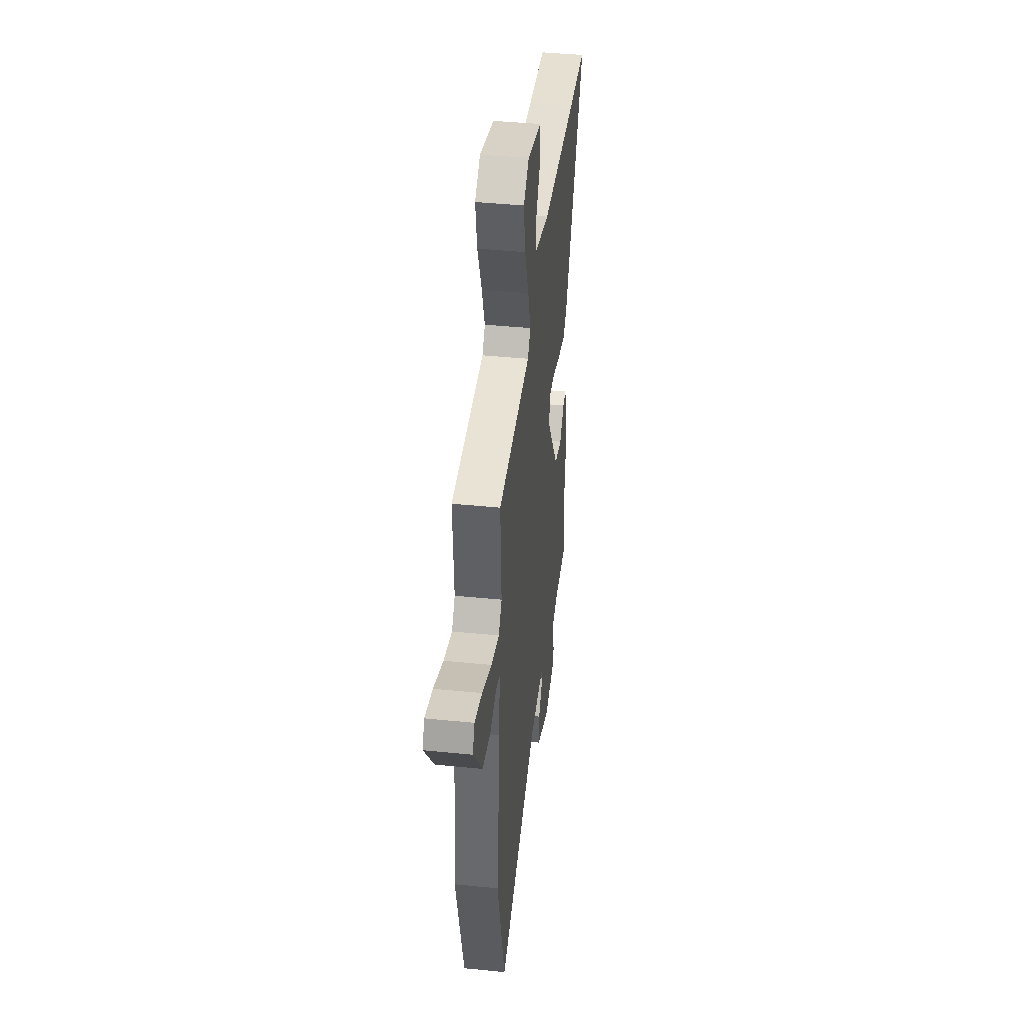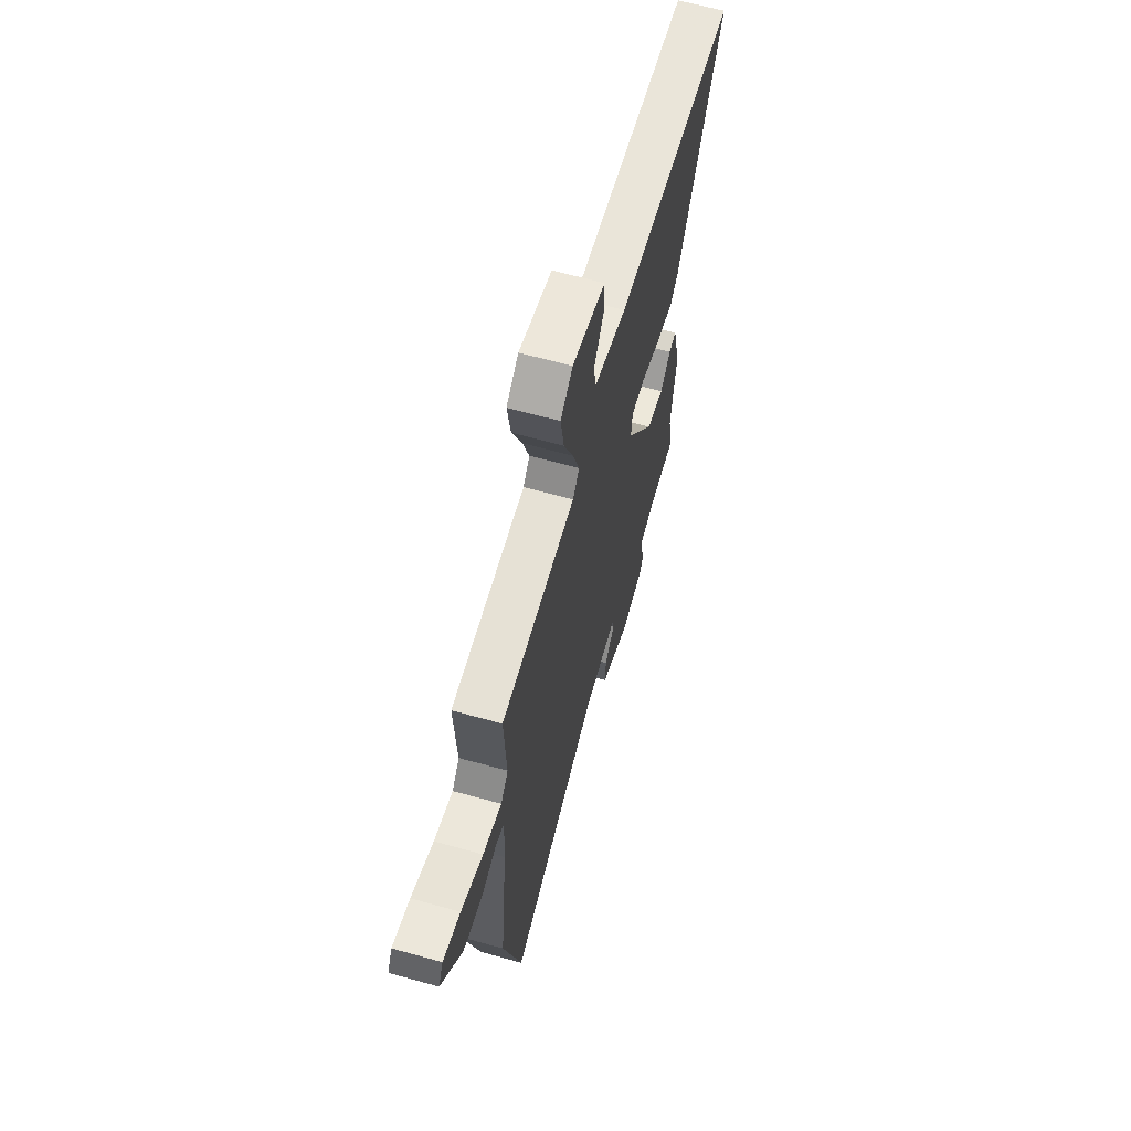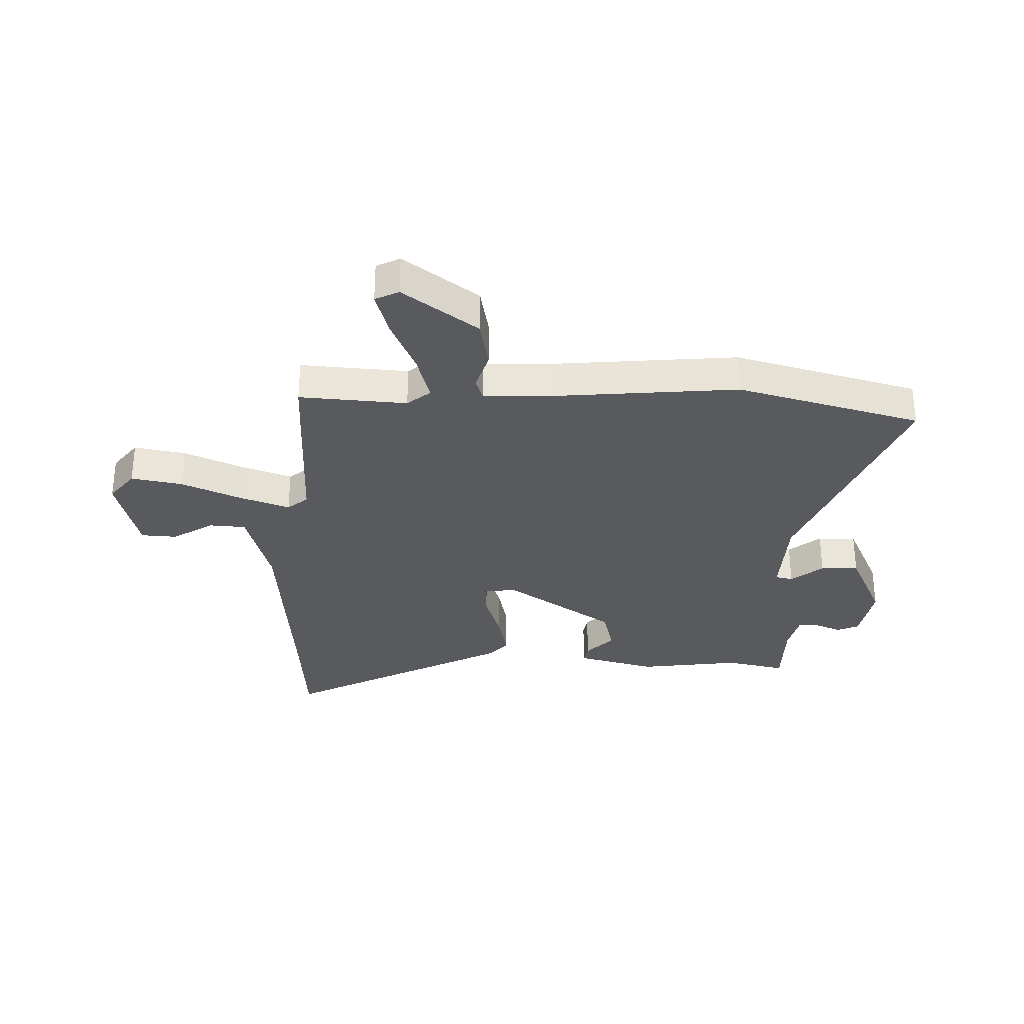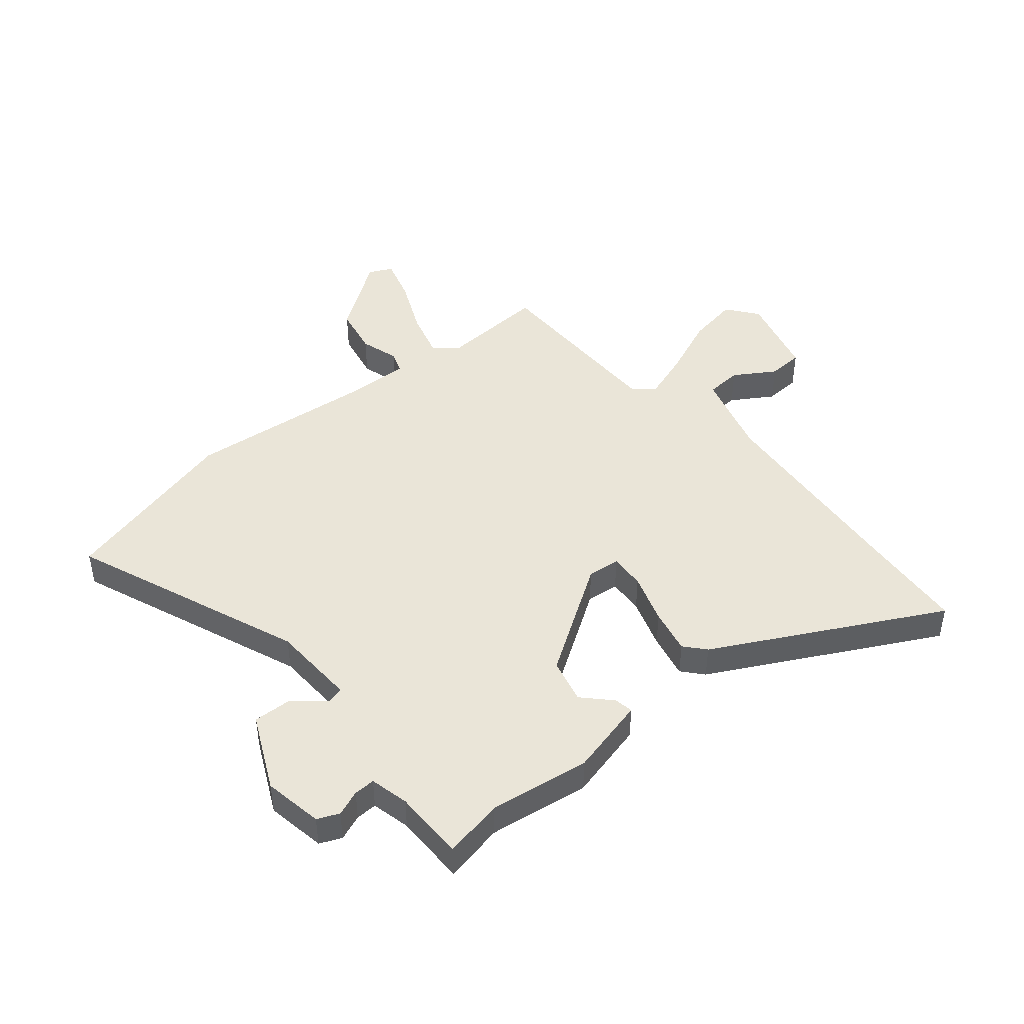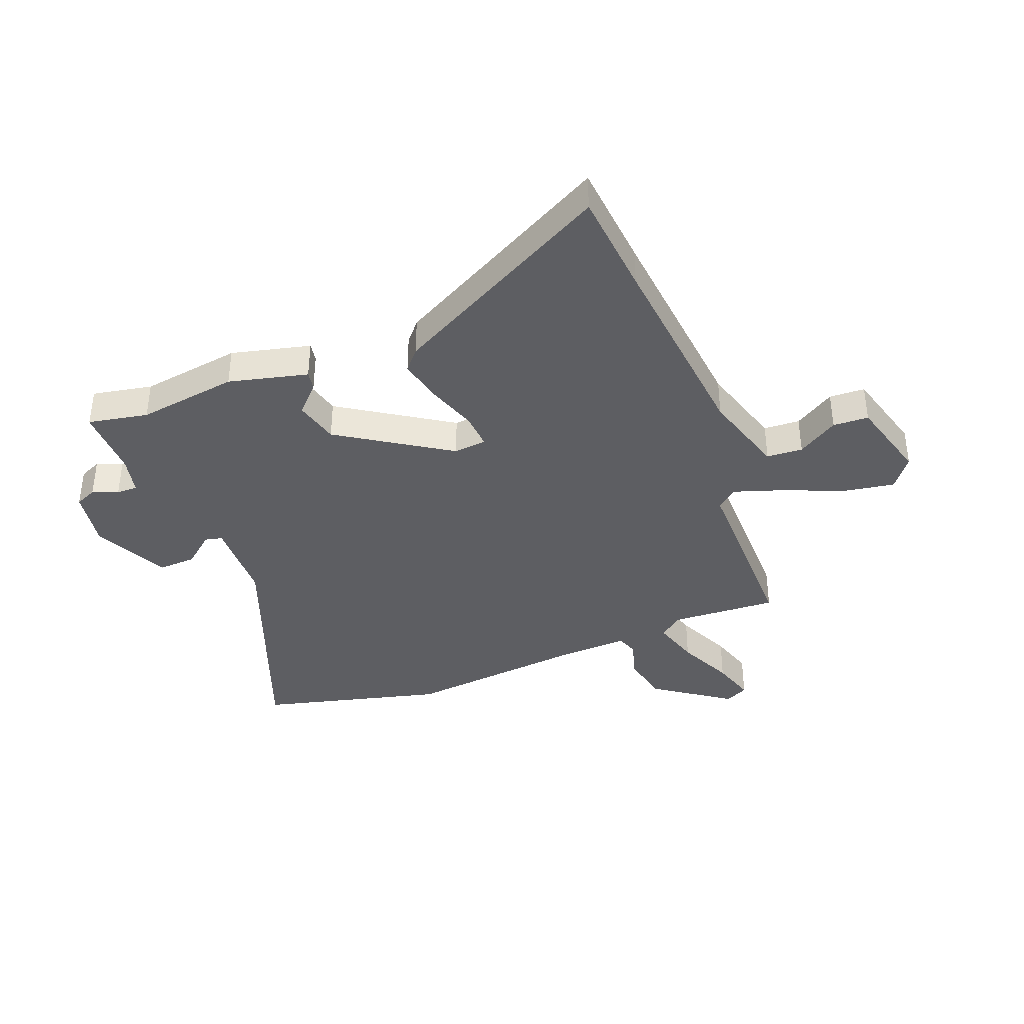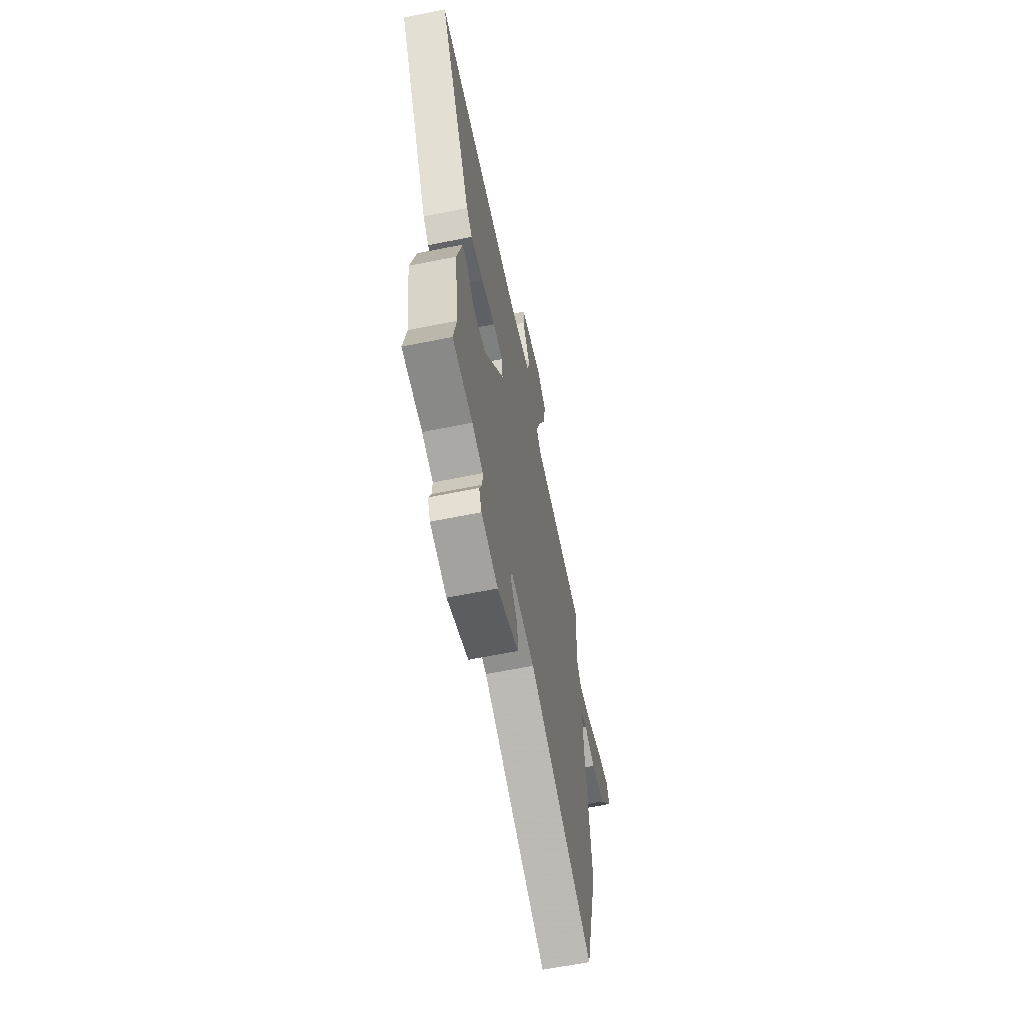
<metadata>
{"format":"obj","ext":"obj","renderer":"f3d","projection":"perspective","resolution":1024,"background":"white","views":[{"elev":42.1,"azim":96.9,"up":"+Z"},{"elev":64.1,"azim":105.7,"up":"+Z"},{"elev":-31.7,"azim":87.7,"up":"+Y"},{"elev":45.2,"azim":-130.0,"up":"+Y"},{"elev":-38.6,"azim":-68.5,"up":"+Y"},{"elev":-63.4,"azim":-78.5,"up":"+Z"}]}
</metadata>
<code>
v -0.51 0.07 -0.551
v -0.489 0.07 -0.443
v -0.515 0.07 -0.262
v -0.48 0.07 -0.12
v -0.446 0.07 -0.126
v -0.397 0.07 -0.173
v -0.316 0.07 -0.153
v -0.187 0.07 0.044
v -0.193 0.07 0.103
v -0.257 0.07 0.099
v -0.347 0.07 0.069
v -0.428 0.07 0.051
v -0.465 0.07 0.083
v -0.678 0.07 0.485
v -0.487 0.07 0.501
v -0.112 0.07 0.536
v 0.041 0.07 0.581
v 0.045 0.07 0.646
v -0.001 0.07 0.719
v 0.002 0.07 0.783
v 0.153 0.07 0.824
v 0.209 0.07 0.781
v 0.193 0.07 0.688
v 0.148 0.07 0.58
v 0.118 0.07 0.491
v 0.148 0.07 0.455
v 0.49 0.07 0.455
v 0.479 0.07 0.262
v 0.513 0.07 0.221
v 0.599 0.07 0.246
v 0.7 0.07 0.292
v 0.78 0.07 0.316
v 0.801 0.07 0.274
v 0.705 0.07 0.139
v 0.616 0.07 0.121
v 0.546 0.07 0.142
v 0.507 0.07 0.128
v 0.512 0.07 0.003
v 0.545 0.07 -0.325
v 0.46 0.07 -0.655
v 0.043 0.07 -0.492
v -0.112 0.07 -0.487
v -0.119 0.07 -0.518
v -0.073 0.07 -0.574
v -0.07 0.07 -0.642
v -0.206 0.07 -0.707
v -0.313 0.07 -0.689
v -0.33 0.07 -0.65
v -0.312 0.07 -0.604
v -0.311 0.07 -0.566
v -0.381 0.07 -0.55
v -0.51 0 -0.551
v -0.489 0 -0.443
v -0.515 0 -0.262
v -0.48 0 -0.12
v -0.446 0 -0.126
v -0.397 0 -0.173
v -0.316 0 -0.153
v -0.187 0 0.044
v -0.193 0 0.103
v -0.257 0 0.099
v -0.347 0 0.069
v -0.428 0 0.051
v -0.465 0 0.083
v -0.678 0 0.485
v -0.487 0 0.501
v -0.112 0 0.536
v 0.041 0 0.581
v 0.045 0 0.646
v -0.001 0 0.719
v 0.002 0 0.783
v 0.153 0 0.824
v 0.209 0 0.781
v 0.193 0 0.688
v 0.148 0 0.58
v 0.118 0 0.491
v 0.148 0 0.455
v 0.49 0 0.455
v 0.479 0 0.262
v 0.513 0 0.221
v 0.599 0 0.246
v 0.7 0 0.292
v 0.78 0 0.316
v 0.801 0 0.274
v 0.705 0 0.139
v 0.616 0 0.121
v 0.546 0 0.142
v 0.507 0 0.128
v 0.512 0 0.003
v 0.545 0 -0.325
v 0.46 0 -0.655
v 0.043 0 -0.492
v -0.112 0 -0.487
v -0.119 0 -0.518
v -0.073 0 -0.574
v -0.07 0 -0.642
v -0.206 0 -0.707
v -0.313 0 -0.689
v -0.33 0 -0.65
v -0.312 0 -0.604
v -0.311 0 -0.566
v -0.381 0 -0.55
f 47 48 49
f 46 47 49
f 45 46 49
f 44 45 49
f 43 44 49
f 42 43 49 50
f 38 39 40 41
f 37 38 41 42
f 34 35 36
f 33 34 36
f 32 33 36
f 31 32 36
f 30 31 36
f 29 30 36 37
f 42 50 51
f 37 42 51
f 29 37 51
f 28 29 51
f 22 23 24
f 21 22 24
f 20 21 24
f 19 20 24
f 18 19 24
f 17 18 24 25
f 16 17 25 26
f 13 14 15
f 12 13 15
f 11 12 15
f 10 11 15
f 15 16 26
f 10 15 26
f 9 10 26
f 4 5 6
f 3 4 6
f 2 3 6
f 2 6 7
f 1 2 7 8
f 28 51 1 8
f 26 27 28
f 9 26 28
f 8 9 28
f 100 99 98
f 100 98 97
f 100 97 96
f 100 96 95
f 100 95 94
f 101 100 94 93
f 92 91 90 89
f 93 92 89 88
f 87 86 85
f 87 85 84
f 87 84 83
f 87 83 82
f 87 82 81
f 88 87 81 80
f 102 101 93
f 102 93 88
f 102 88 80
f 102 80 79
f 75 74 73
f 75 73 72
f 75 72 71
f 75 71 70
f 75 70 69
f 76 75 69 68
f 77 76 68 67
f 66 65 64
f 66 64 63
f 66 63 62
f 66 62 61
f 77 67 66
f 77 66 61
f 77 61 60
f 57 56 55
f 57 55 54
f 57 54 53
f 58 57 53
f 59 58 53 52
f 59 52 102 79
f 79 78 77
f 79 77 60
f 79 60 59
f 1 52 53 2
f 2 53 54 3
f 3 54 55 4
f 4 55 56 5
f 5 56 57 6
f 6 57 58 7
f 7 58 59 8
f 8 59 60 9
f 9 60 61 10
f 10 61 62 11
f 11 62 63 12
f 12 63 64 13
f 13 64 65 14
f 14 65 66 15
f 15 66 67 16
f 16 67 68 17
f 17 68 69 18
f 18 69 70 19
f 19 70 71 20
f 20 71 72 21
f 21 72 73 22
f 22 73 74 23
f 23 74 75 24
f 24 75 76 25
f 25 76 77 26
f 26 77 78 27
f 27 78 79 28
f 28 79 80 29
f 29 80 81 30
f 30 81 82 31
f 31 82 83 32
f 32 83 84 33
f 33 84 85 34
f 34 85 86 35
f 35 86 87 36
f 36 87 88 37
f 37 88 89 38
f 38 89 90 39
f 39 90 91 40
f 40 91 92 41
f 41 92 93 42
f 42 93 94 43
f 43 94 95 44
f 44 95 96 45
f 45 96 97 46
f 46 97 98 47
f 47 98 99 48
f 48 99 100 49
f 49 100 101 50
f 50 101 102 51
f 51 102 52 1

</code>
